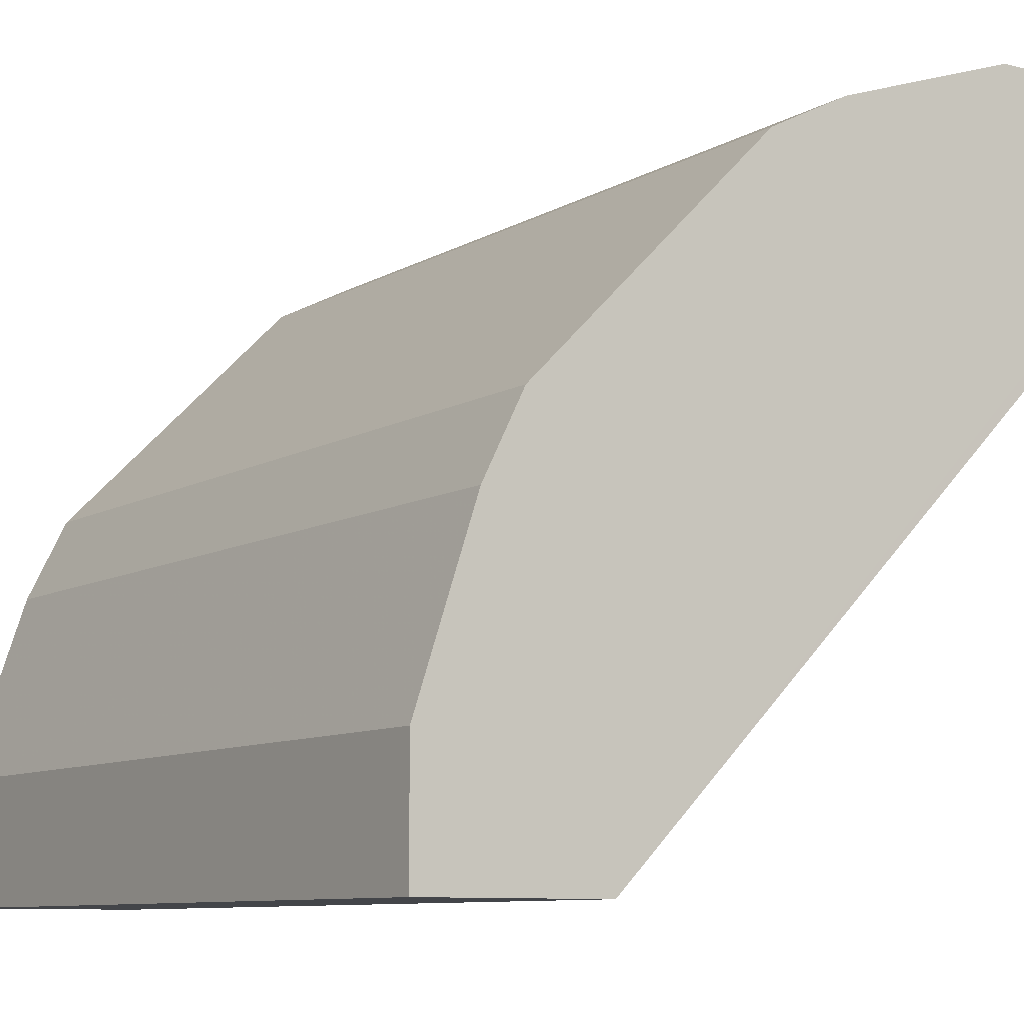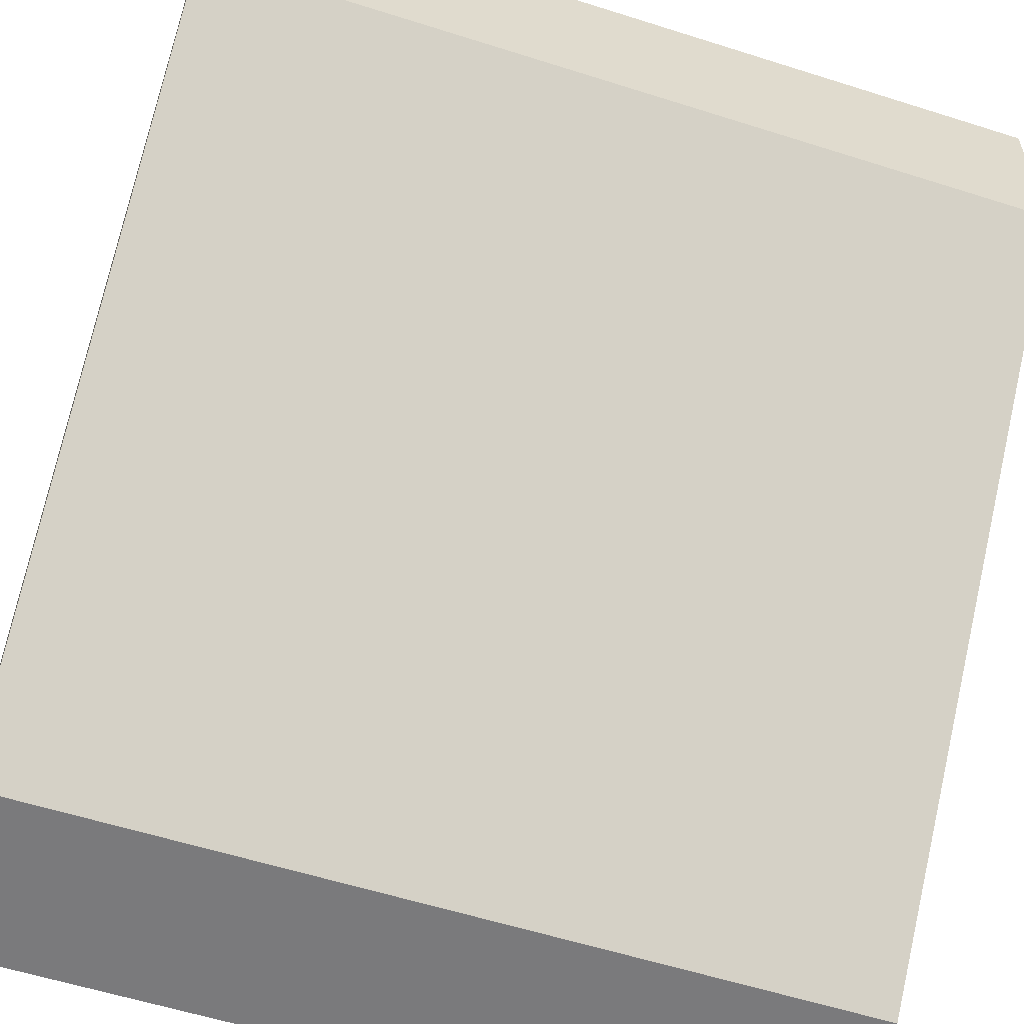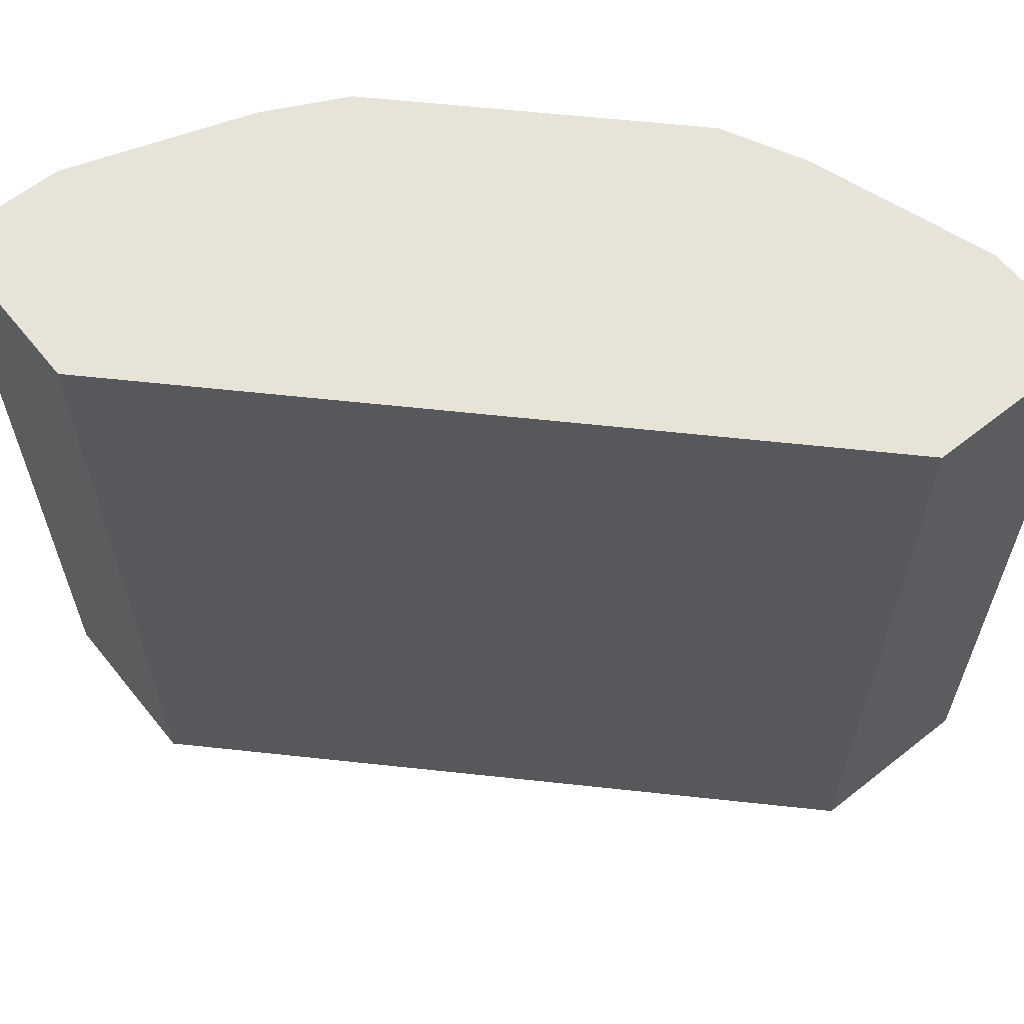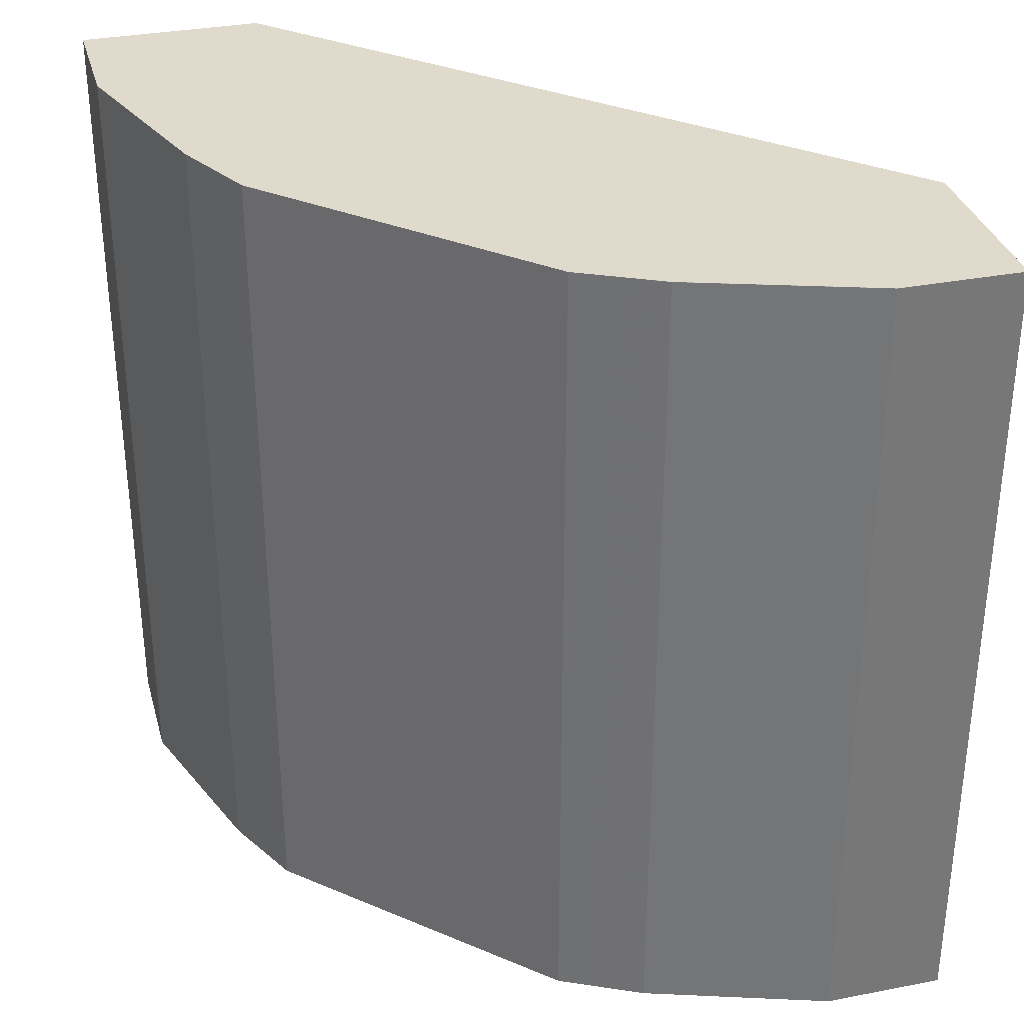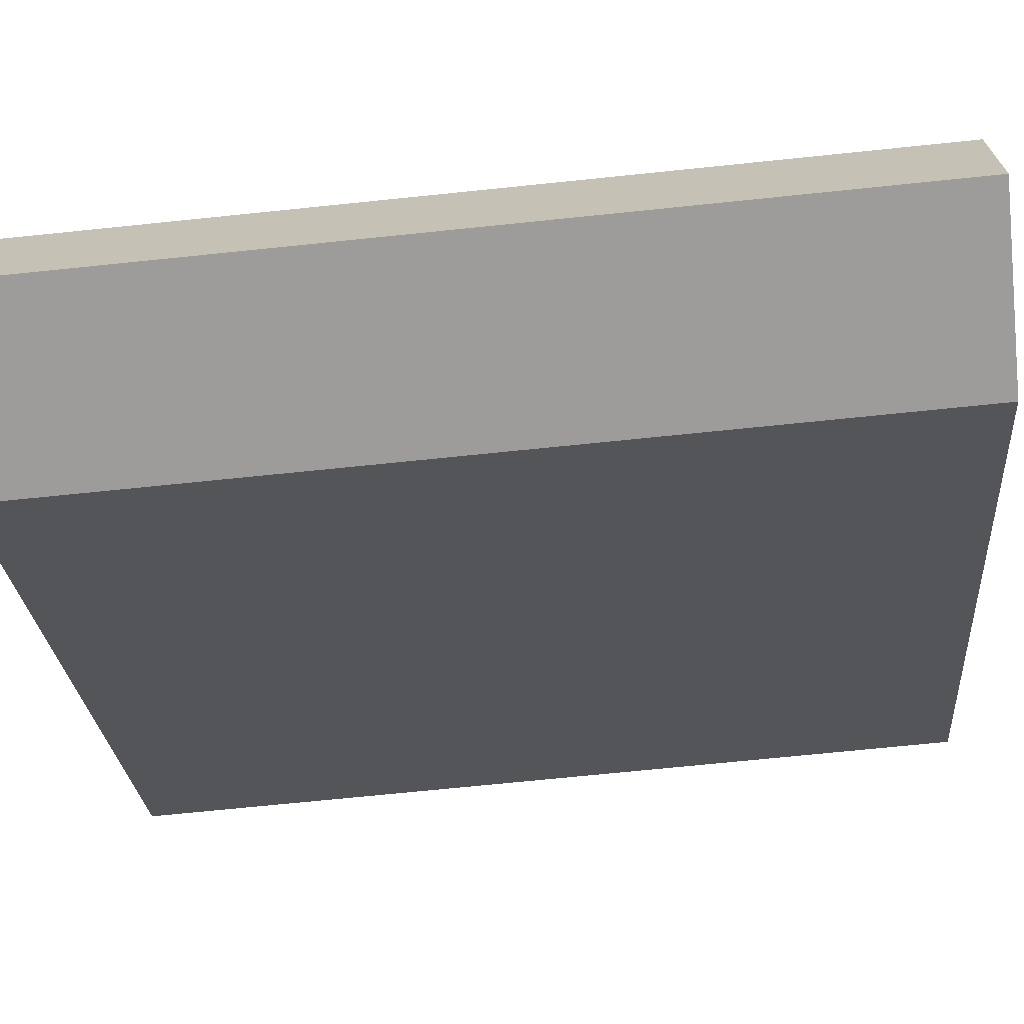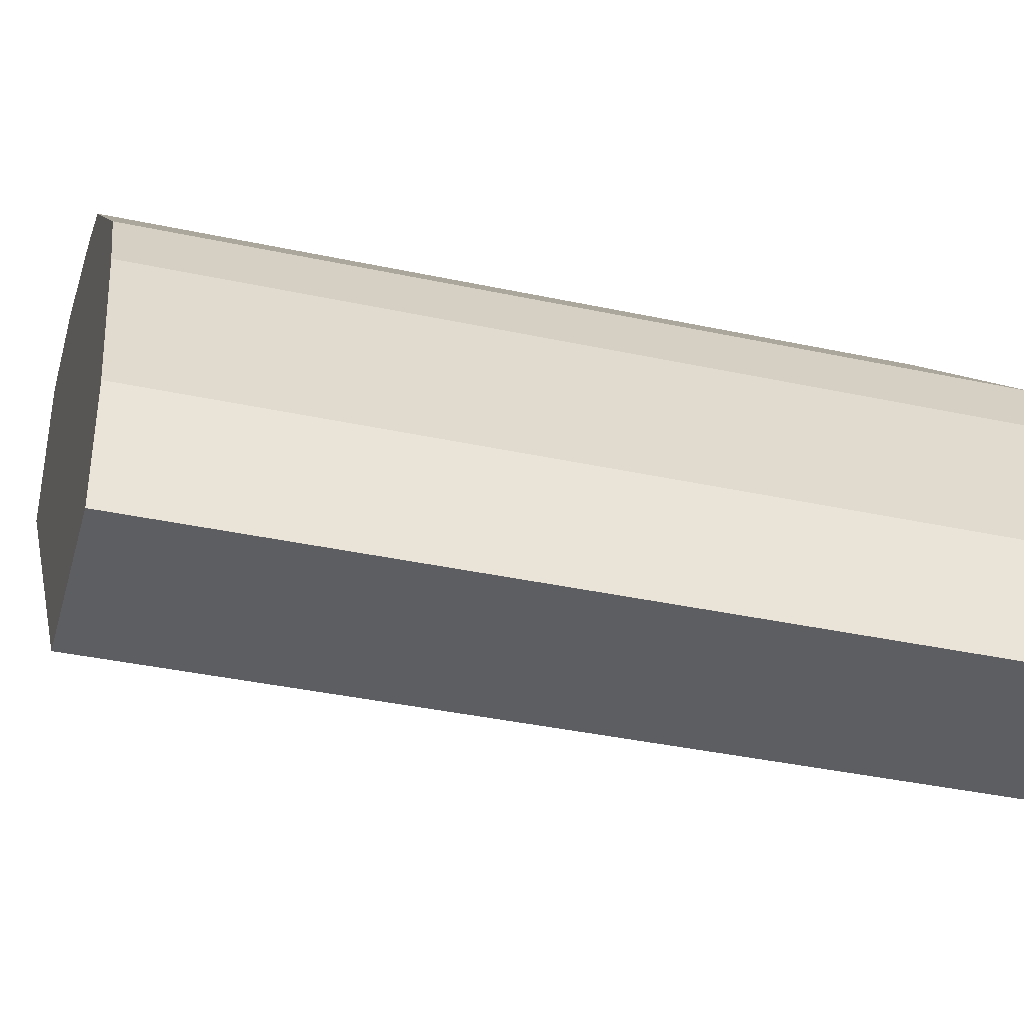
<metadata>
{"format":"obj","ext":"obj","renderer":"f3d","projection":"perspective","resolution":1024,"background":"white","views":[{"elev":-8.9,"azim":146.5,"up":"+Y"},{"elev":-58.2,"azim":-108.2,"up":"+Y"},{"elev":61.8,"azim":-38.8,"up":"+Z"},{"elev":33.1,"azim":165.1,"up":"+Z"},{"elev":-70.1,"azim":95.9,"up":"+Y"},{"elev":-38.7,"azim":74.9,"up":"+Y"}]}
</metadata>
<code>
v 0.25 -0.0004801 0.125
v 0.25 0.02085 0.125
v 0.1875 -0.0004801 0.125
v 0.25 -0.0004801 -0.1609
v 0.25 0.04167 0.125
v 0.25 0.04167 0.125
v 1.916e-05 0.1875 0.125
v 0.1875 -0.0004801 -0.1609
v 0.25 0.04167 -0.1609
v 0.2292 0.1042 0.125
v 1.916e-05 0.1876 0.125
v 1.916e-05 0.1875 -0.1608
v 0.005819 0.1875 -0.1609
v 0.2292 0.1042 -0.1609
v 0.2222 0.1181 0.125
v 0.2153 0.1319 0.125
v 0.2222 0.1181 0.125
v 0.2242 0.1142 -0.1609
v 6.81e-05 0.25 0.125
v 1.916e-05 0.25 0.125
v 1.916e-05 0.2498 -0.1609
v 0.1944 0.1528 0.125
v 0.2153 0.1319 0.125
v 0.2153 0.1319 -0.1609
v 0.02084 0.25 0.125
v 1.916e-05 0.25 -0.1609
v 0.1319 0.2153 0.125
v 0.1944 0.1528 -0.1609
v 0.04169 0.25 0.125
v 0.04169 0.25 0.125
v 0.04169 0.25 -0.1609
v 0.1181 0.2222 0.125
v 0.1042 0.2292 0.125
v 0.1181 0.2222 0.125
v 0.1528 0.1944 -0.1609
v 0.1319 0.2153 -0.1609
v 0.122 0.2203 -0.1609
v 0.1042 0.2291 0.125
v 0.1042 0.2292 -0.1609
f 16 24 28
f 12 21 13
f 16 18 24
f 16 23 17
f 16 22 23
f 15 18 16
f 11 19 20
f 8 12 13
f 10 14 18
f 10 16 17
f 10 15 16
f 7 12 8
f 7 21 12
f 7 26 21
f 16 28 22
f 10 18 15
f 19 25 30
f 7 20 26
f 19 31 26
f 33 38 34
f 32 37 33
f 30 39 31
f 30 33 39
f 29 33 30
f 29 38 33
f 27 37 32
f 27 36 37
f 27 35 36
f 27 28 35
f 27 33 34
f 27 32 33
f 25 29 30
f 22 28 27
f 33 37 39
f 19 30 31
f 7 11 20
f 19 26 20
f 6 9 14
f 1 3 8
f 1 7 3
f 1 11 7
f 1 19 11
f 1 25 19
f 1 29 25
f 1 38 29
f 1 34 38
f 1 22 27
f 1 23 22
f 1 17 23
f 1 10 17
f 1 5 10
f 1 2 5
f 6 14 10
f 1 8 4
f 1 4 9
f 1 27 34
f 1 6 2
f 1 9 6
f 4 14 9
f 4 18 14
f 4 24 18
f 5 6 10
f 4 35 28
f 4 36 35
f 4 37 36
f 4 28 24
f 4 31 39
f 4 26 31
f 4 21 26
f 4 13 21
f 4 8 13
f 3 7 8
f 4 39 37
f 2 6 5

</code>
